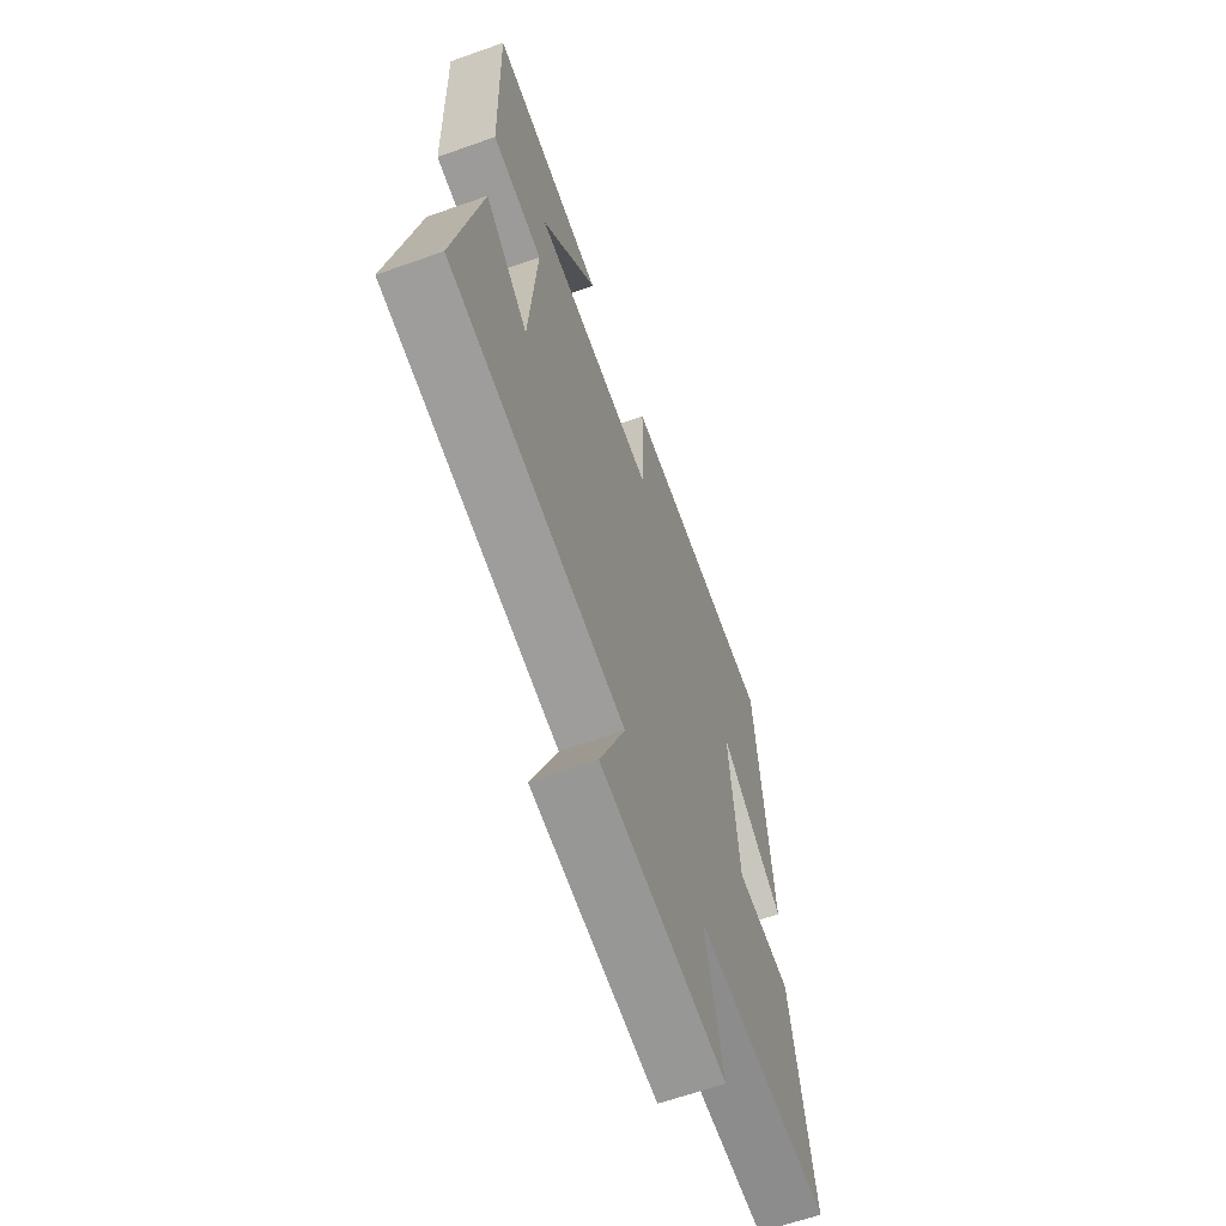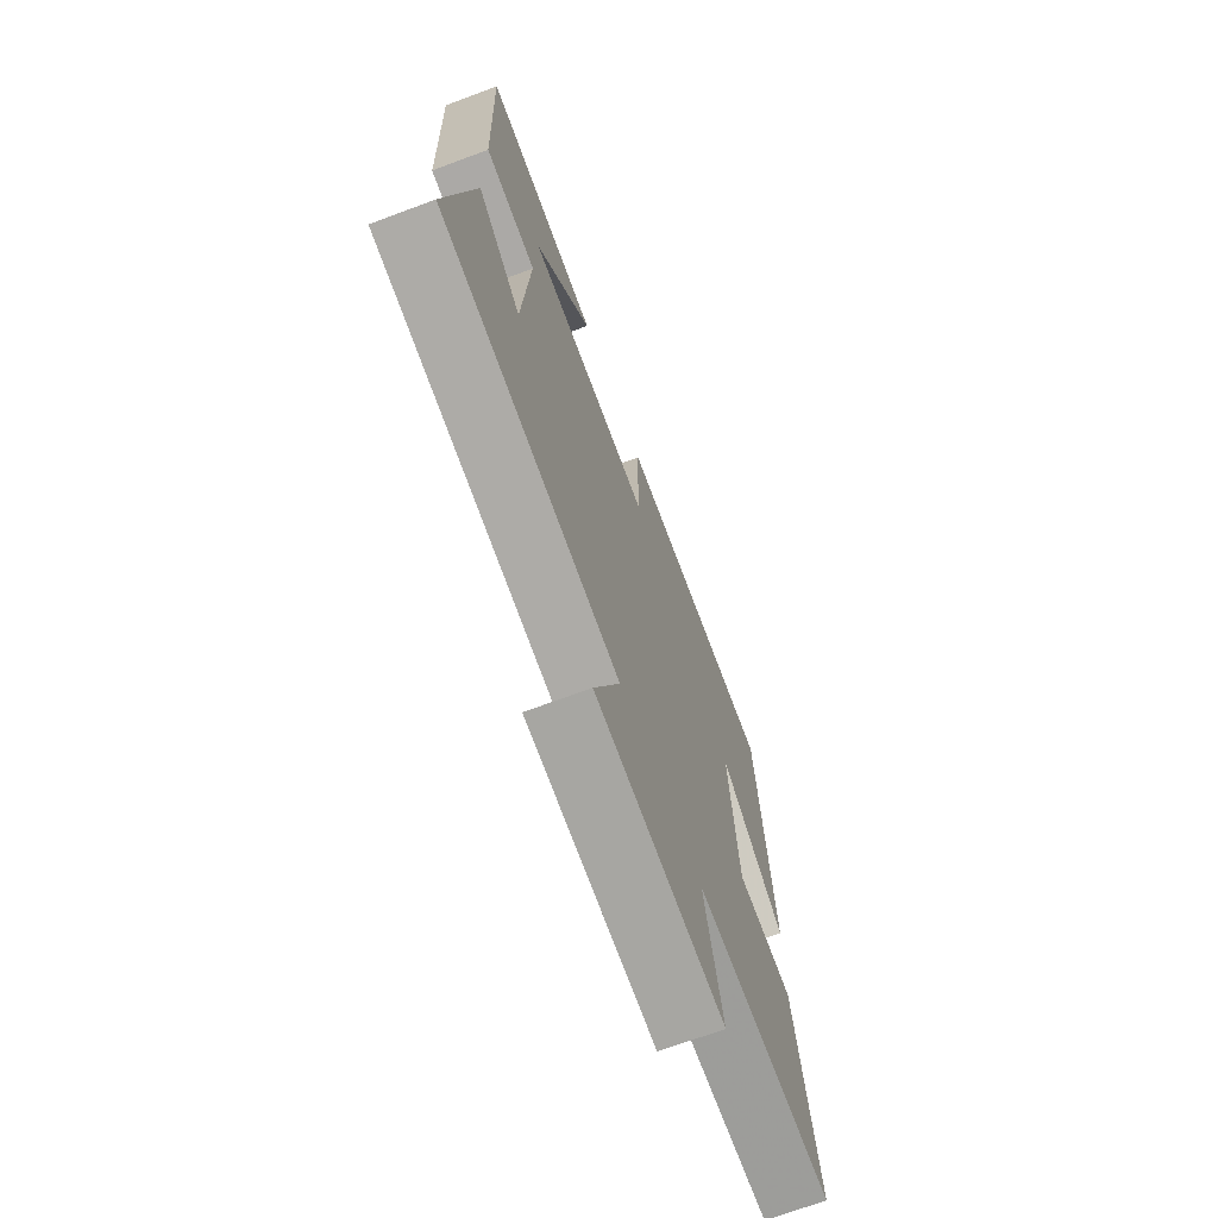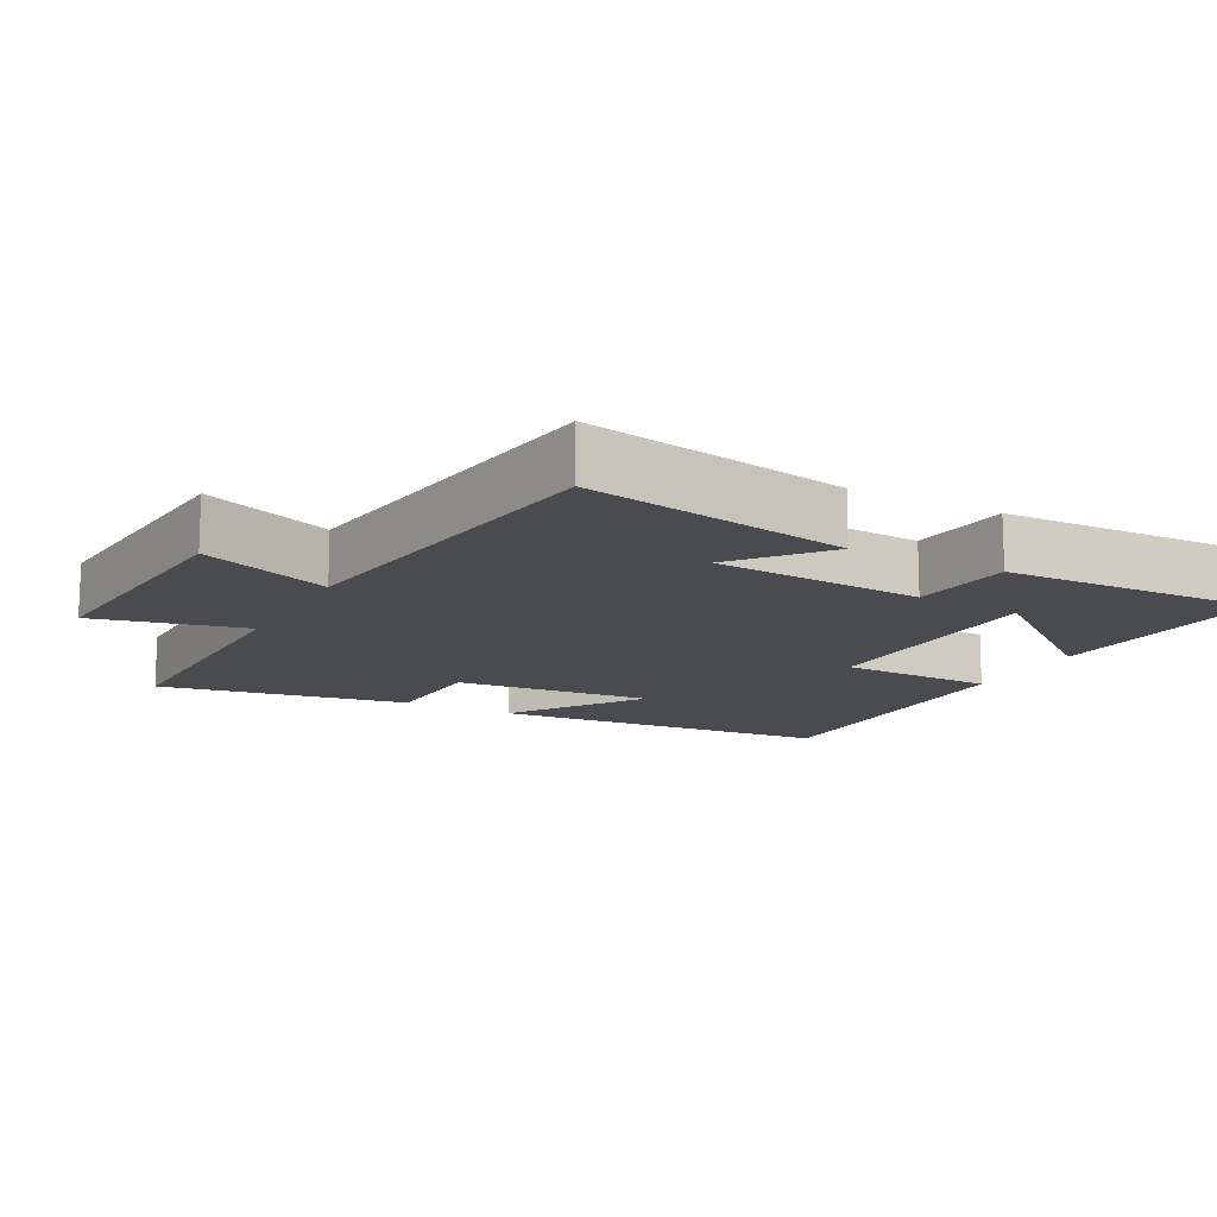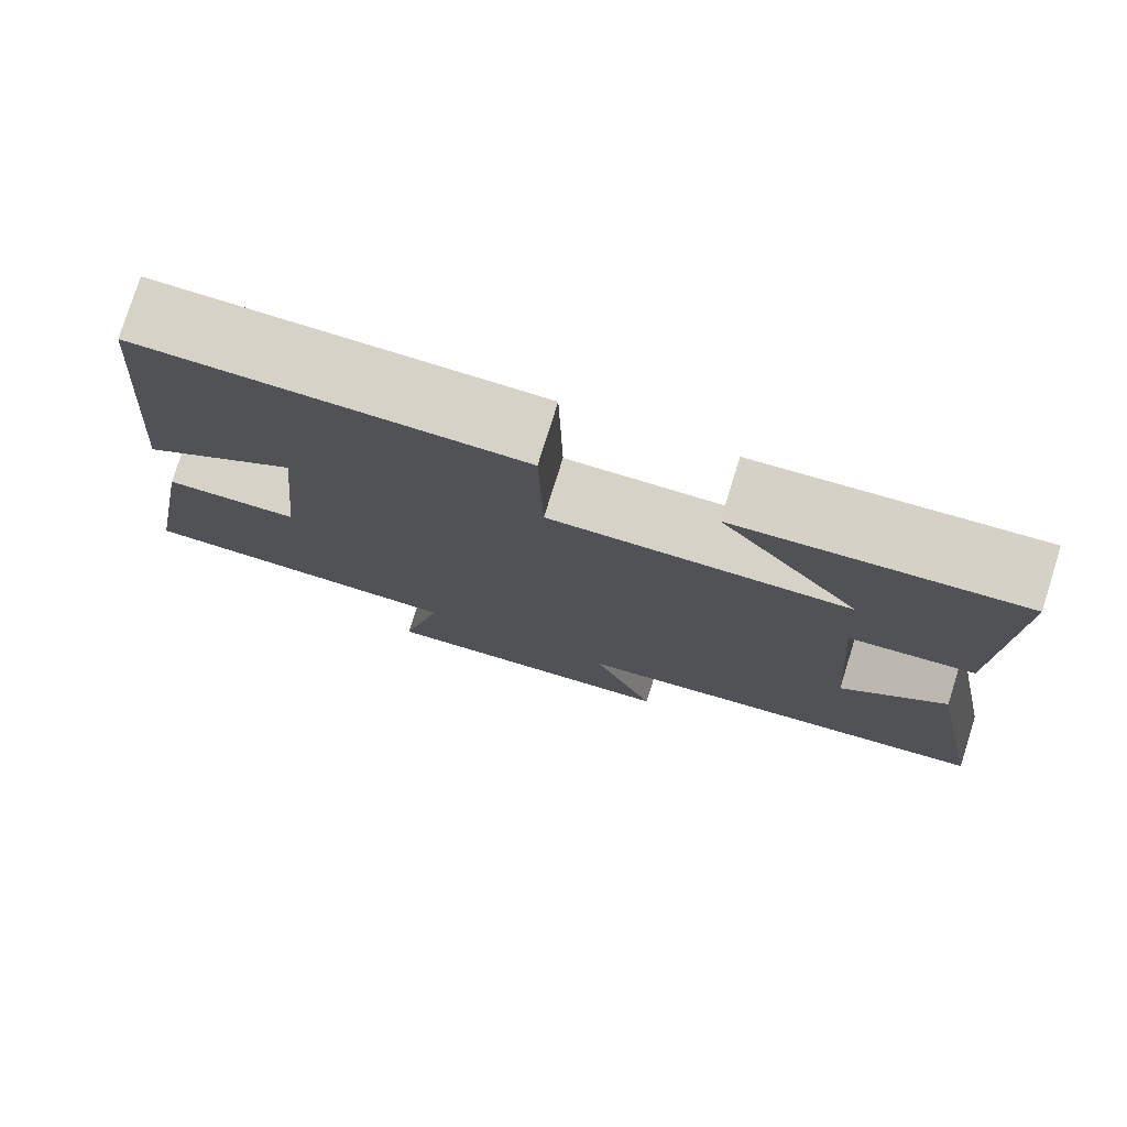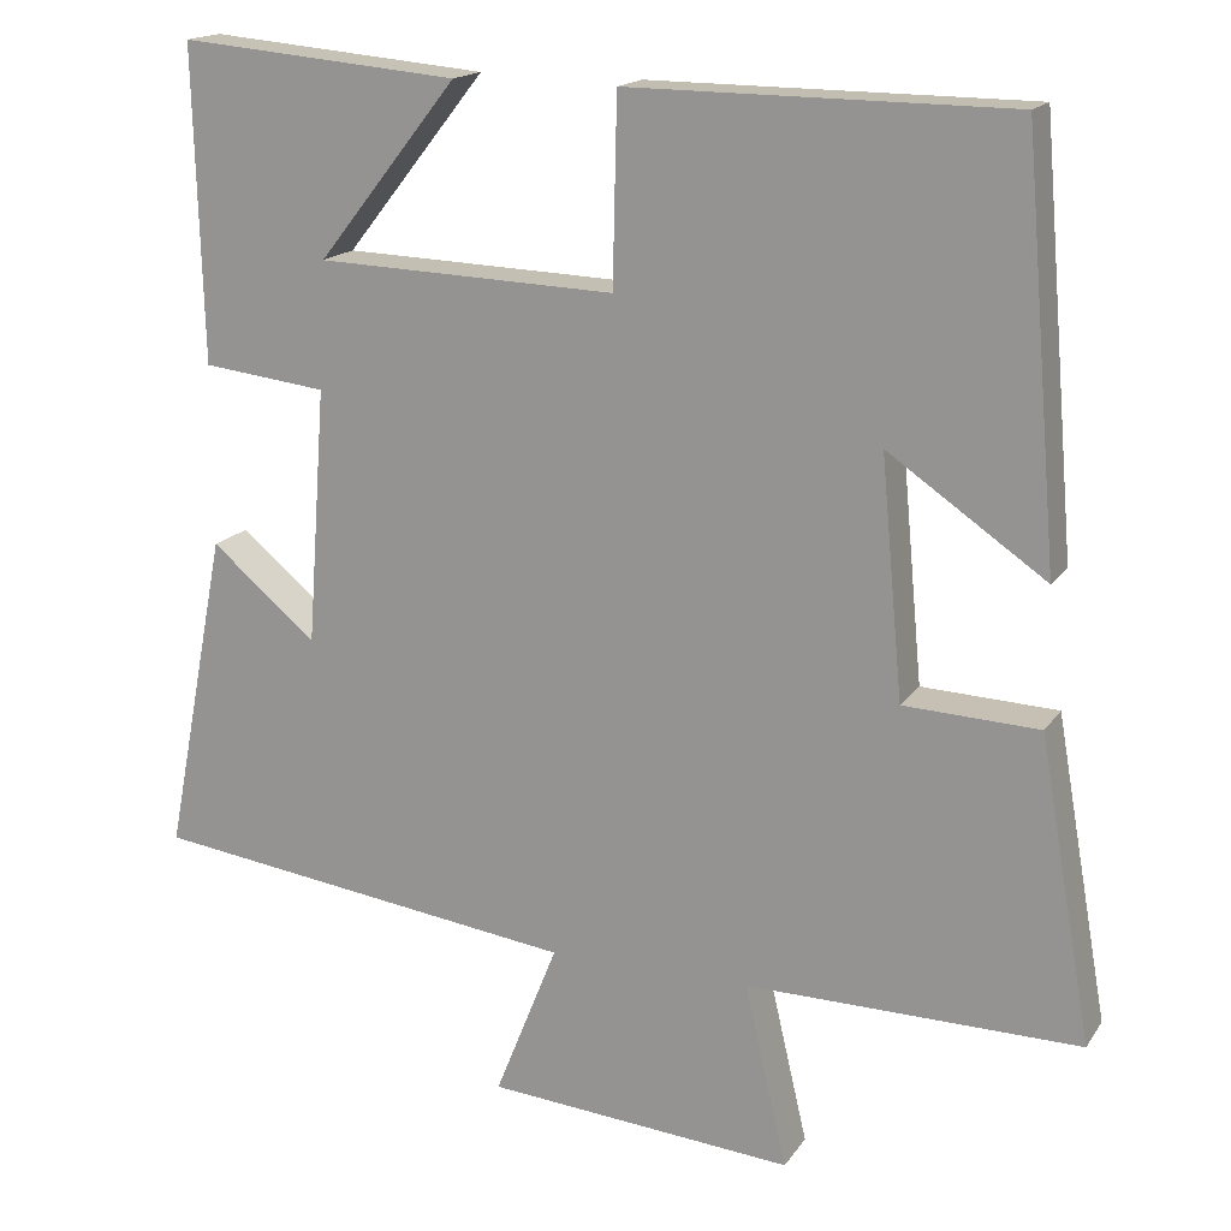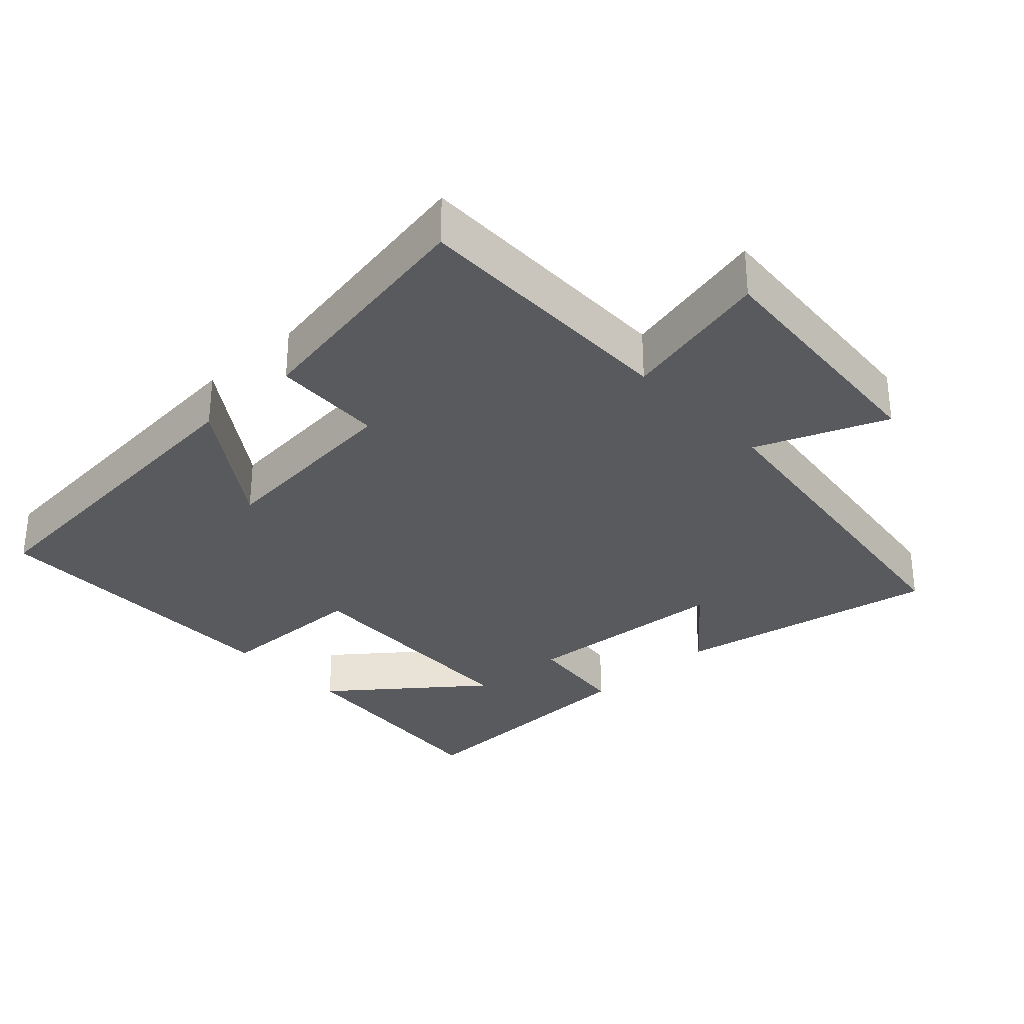
<metadata>
{"format":"obj","ext":"obj","renderer":"f3d","projection":"perspective","resolution":1024,"background":"white","views":[{"elev":-63.8,"azim":-70.3,"up":"+Z"},{"elev":-69.8,"azim":-69.5,"up":"+Z"},{"elev":-13.9,"azim":-118.0,"up":"+Y"},{"elev":77.7,"azim":-162.6,"up":"+Z"},{"elev":16.8,"azim":23.0,"up":"+Z"},{"elev":-31.4,"azim":133.1,"up":"+Y"}]}
</metadata>
<code>
v -0.573 0.07 -0.433
v -0.5 0.07 -0.054
v -0.376 0.07 -0.157
v -0.354 0.07 0.143
v -0.5 0.07 0.16
v -0.51 0.07 0.529
v -0.181 0.07 0.5
v -0.346 0.07 0.292
v 0.006 0.07 0.28
v 0.011 0.07 0.5
v 0.459 0.07 0.497
v 0.5 0.07 0.01
v 0.315 0.07 0.137
v 0.341 0.07 -0.143
v 0.5 0.07 -0.15
v 0.562 0.07 -0.504
v 0.17 0.07 -0.5
v 0.22 0.07 -0.715
v -0.142 0.07 -0.685
v -0.068 0.07 -0.5
v -0.573 0 -0.433
v -0.5 0 -0.054
v -0.376 0 -0.157
v -0.354 0 0.143
v -0.5 0 0.16
v -0.51 0 0.529
v -0.181 0 0.5
v -0.346 0 0.292
v 0.006 0 0.28
v 0.011 0 0.5
v 0.459 0 0.497
v 0.5 0 0.01
v 0.315 0 0.137
v 0.341 0 -0.143
v 0.5 0 -0.15
v 0.562 0 -0.504
v 0.17 0 -0.5
v 0.22 0 -0.715
v -0.142 0 -0.685
v -0.068 0 -0.5
f 17 18 19 20
f 17 20 1
f 16 17 1
f 15 16 1
f 14 15 1
f 13 14 1
f 10 11 12 13
f 9 10 13
f 8 9 13
f 5 6 7 8
f 4 5 8 13
f 3 4 13
f 1 2 3
f 1 3 13
f 40 39 38 37
f 21 40 37
f 21 37 36
f 21 36 35
f 21 35 34
f 21 34 33
f 33 32 31 30
f 33 30 29
f 33 29 28
f 28 27 26 25
f 33 28 25 24
f 33 24 23
f 23 22 21
f 33 23 21
f 1 21 22 2
f 2 22 23 3
f 3 23 24 4
f 4 24 25 5
f 5 25 26 6
f 6 26 27 7
f 7 27 28 8
f 8 28 29 9
f 9 29 30 10
f 10 30 31 11
f 11 31 32 12
f 12 32 33 13
f 13 33 34 14
f 14 34 35 15
f 15 35 36 16
f 16 36 37 17
f 17 37 38 18
f 18 38 39 19
f 19 39 40 20
f 20 40 21 1

</code>
